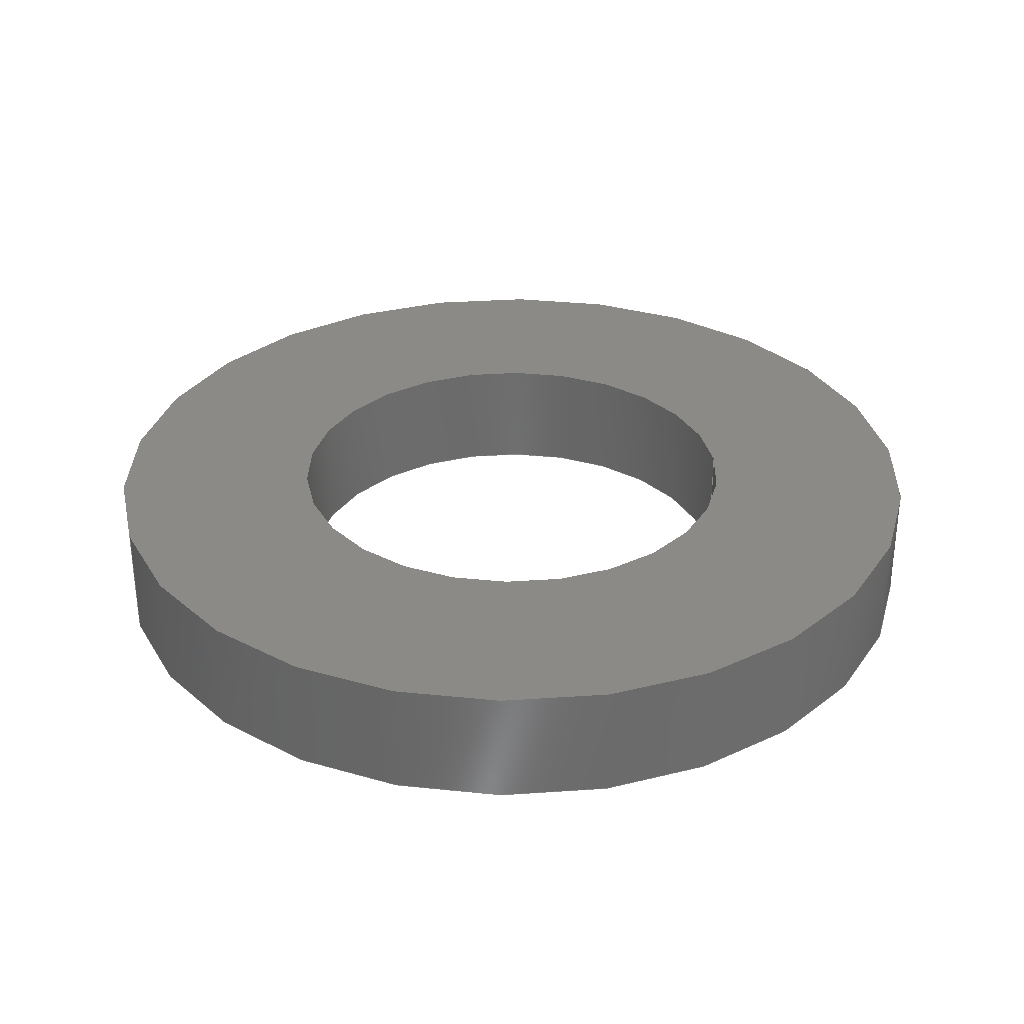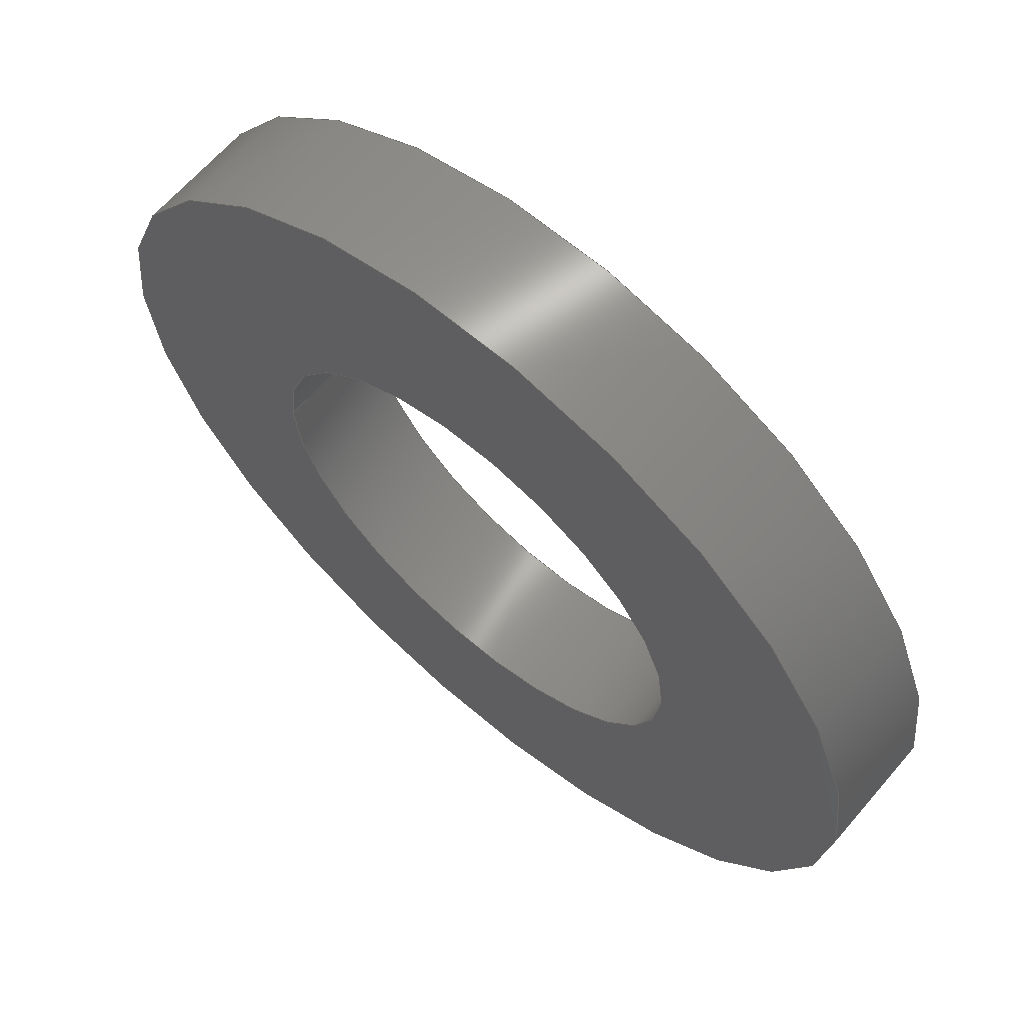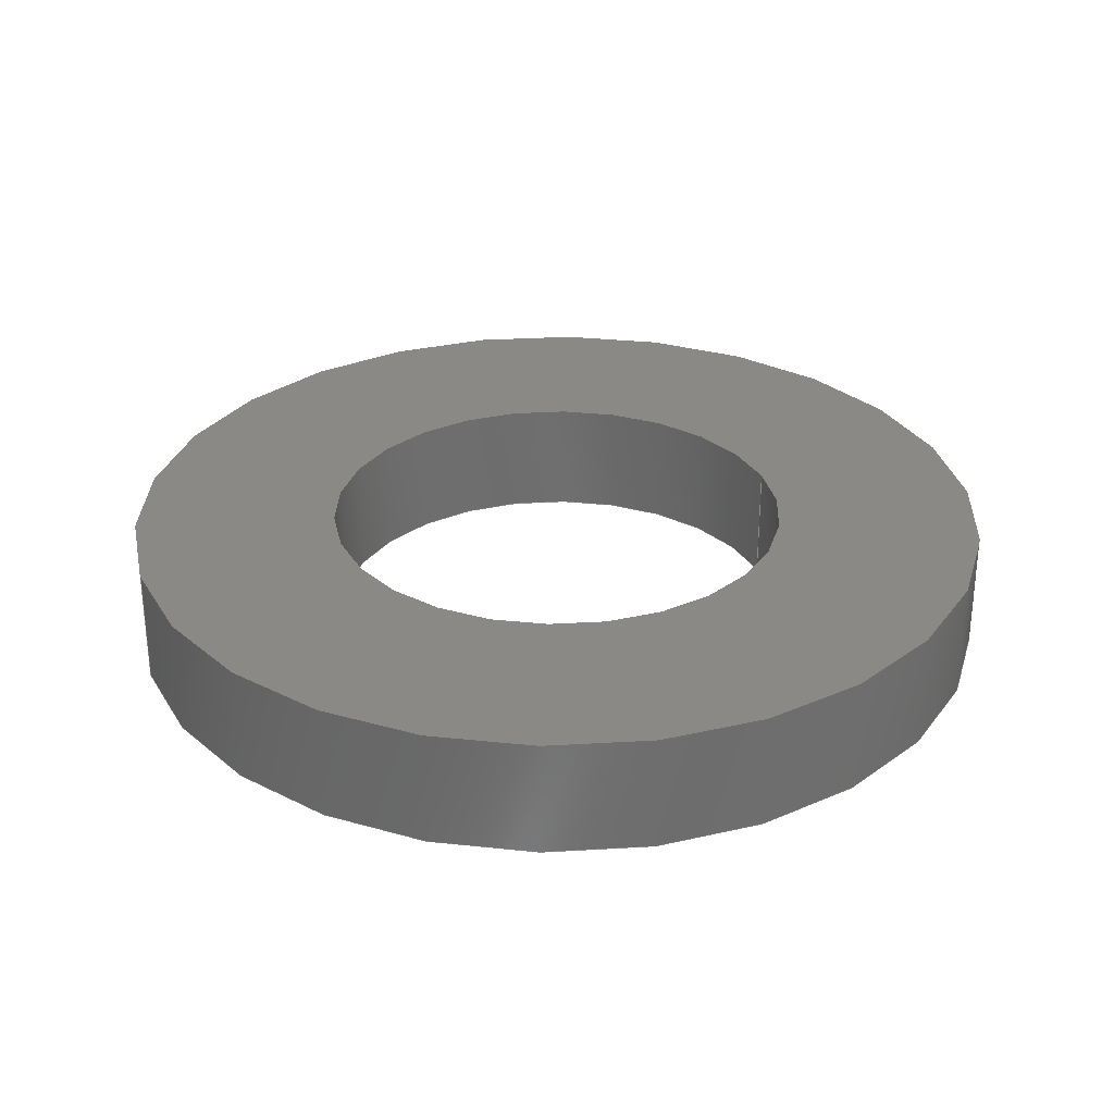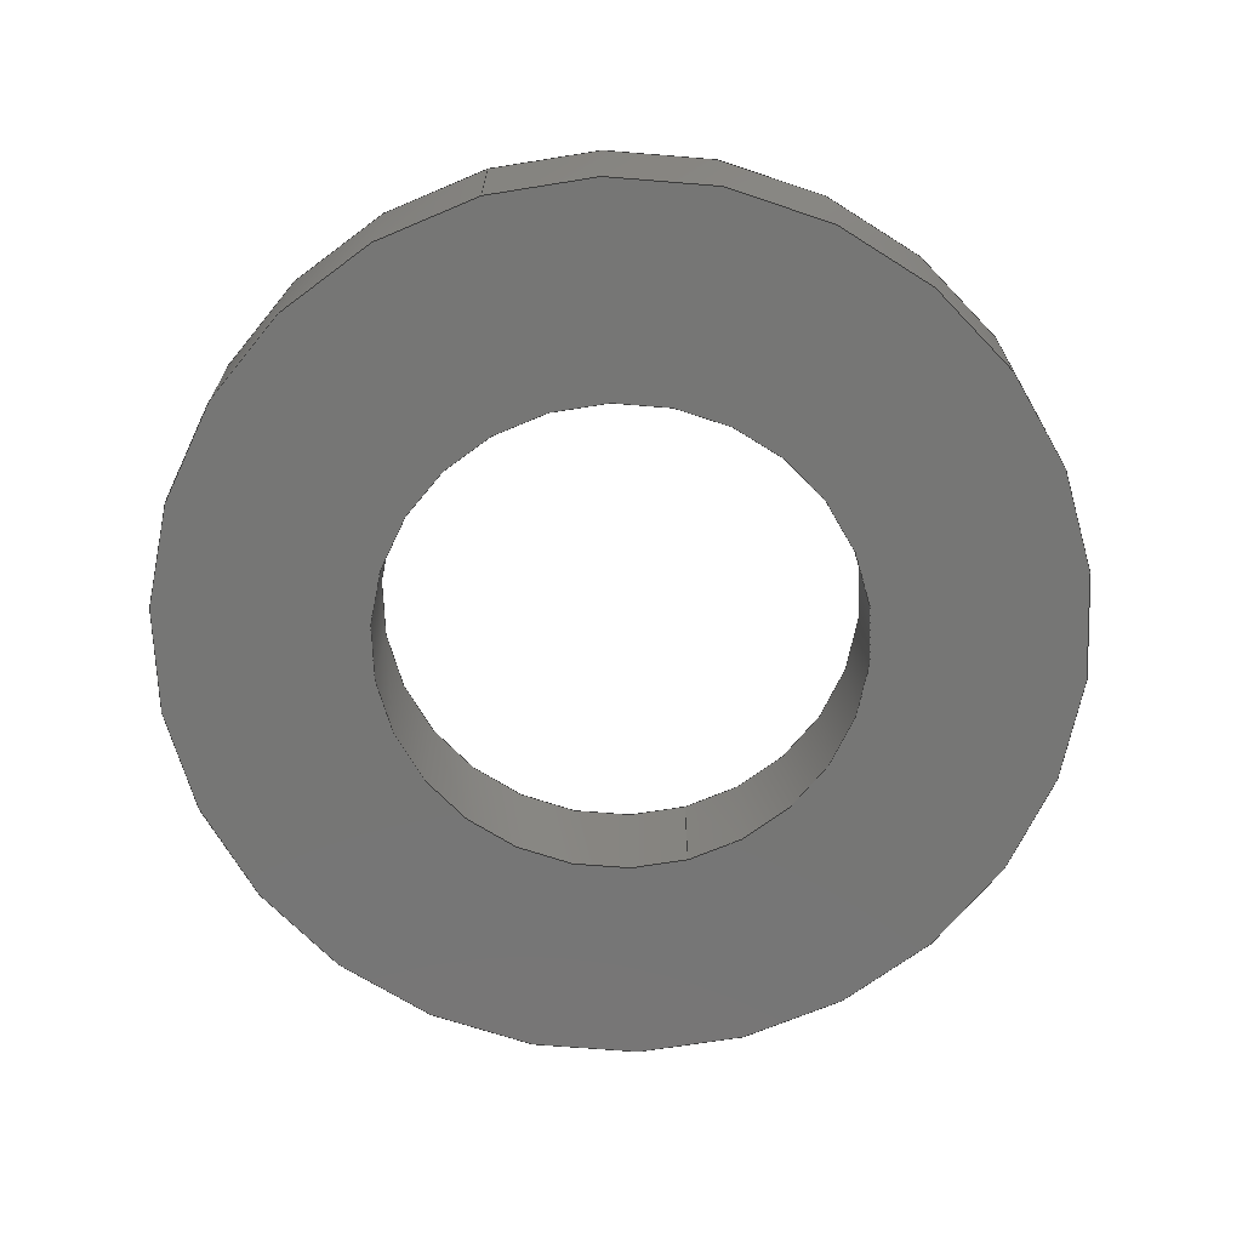
<metadata>
{"format":"step","ext":"step","renderer":"f3d","projection":"perspective","resolution":1024,"background":"white","views":[{"elev":31.8,"azim":174.5,"up":"+Z"},{"elev":64.8,"azim":-139.4,"up":"+Y"},{"elev":29.7,"azim":-18.8,"up":"+Z"},{"elev":-68.5,"azim":106.1,"up":"+Z"}]}
</metadata>
<code>
ISO-10303-21;
DATA;
#1 =( NAMED_UNIT ( * ) SI_UNIT ( $, .STERADIAN. ) SOLID_ANGLE_UNIT ( ) );
#2 = ORIENTED_EDGE ( 'NONE', *, *, #179, .T. ) ;
#3 = AXIS2_PLACEMENT_3D ( 'NONE', #99, #108, #68 ) ;
#4 = VERTEX_POINT ( 'NONE', #200 ) ;
#5 = DIRECTION ( 'NONE',  ( 1, 0, 0 ) ) ;
#6 = ORIENTED_EDGE ( 'NONE', *, *, #30, .T. ) ;
#7 =( NAMED_UNIT ( * ) PLANE_ANGLE_UNIT ( ) SI_UNIT ( $, .RADIAN. ) );
#8 = DIRECTION ( 'NONE',  ( 1, 0, 0 ) ) ;
#9 = PRODUCT_RELATED_PRODUCT_CATEGORY ( 'part', '', ( #212 ) ) ;
#10 = EDGE_CURVE ( 'NONE', #188, #111, #173, .T. ) ;
#11 = CIRCLE ( 'NONE', #174, 6 ) ;
#12 = DIRECTION ( 'NONE',  ( 0, 0, 1 ) ) ;
#13 = ADVANCED_BREP_SHAPE_REPRESENTATION ( '1288-Z1P-A', ( #29, #40 ), #116 ) ;
#14 = VECTOR ( 'NONE', #181, 1000 ) ;
#15 = AXIS2_PLACEMENT_3D ( 'NONE', #78, #115, #117 ) ;
#16 = CYLINDRICAL_SURFACE ( 'NONE', #107, 3.2 ) ;
#17 = PRODUCT_DEFINITION_SHAPE ( 'NONE', 'NONE',  #28 ) ;
#18 = PRODUCT_DEFINITION_FORMATION_WITH_SPECIFIED_SOURCE ( 'ANY', '', #212, .NOT_KNOWN. ) ;
#19 = ADVANCED_FACE ( 'NONE', ( #119 ), #90, .F. ) ;
#20 = EDGE_CURVE ( 'NONE', #88, #209, #86, .T. ) ;
#21 = CARTESIAN_POINT ( 'NONE',  ( 0, 0, 0 ) ) ;
#22 = FILL_AREA_STYLE ('',( #66 ) ) ;
#23 = COLOUR_RGB ( '',0.7922, 0.8196, 0.9333 ) ;
#24 = LINE ( 'NONE', #32, #177 ) ;
#25 = AXIS2_PLACEMENT_3D ( 'NONE', #192, #92, #98 ) ;
#26 = EDGE_LOOP ( 'NONE', ( #206, #176 ) ) ;
#27 = CARTESIAN_POINT ( 'NONE',  ( -6, 0, 0 ) ) ;
#28 = PRODUCT_DEFINITION ( 'UNKNOWN', '', #18, #70 ) ;
#29 = MANIFOLD_SOLID_BREP ( 'Boss-Extrude1', #159 ) ;
#30 = EDGE_CURVE ( 'NONE', #88, #4, #114, .T. ) ;
#31 = CARTESIAN_POINT ( 'NONE',  ( 0, 0, 1.6 ) ) ;
#32 = CARTESIAN_POINT ( 'NONE',  ( 3.2, 3.919e-16, 1.6 ) ) ;
#33 =( NAMED_UNIT ( * ) PLANE_ANGLE_UNIT ( ) SI_UNIT ( $, .RADIAN. ) );
#34 = UNCERTAINTY_MEASURE_WITH_UNIT (LENGTH_MEASURE( 1e-05 ), #189, 'distance_accuracy_value', 'NONE');
#35 = FACE_OUTER_BOUND ( 'NONE', #165, .T. ) ;
#36 = CARTESIAN_POINT ( 'NONE',  ( -3.2, 0, 0 ) ) ;
#37 = AXIS2_PLACEMENT_3D ( 'NONE', #61, #54, #8 ) ;
#38 = ORIENTED_EDGE ( 'NONE', *, *, #48, .T. ) ;
#39 = APPLICATION_PROTOCOL_DEFINITION ( 'draft international standard', 'automotive_design', 1998, #199 ) ;
#40 = AXIS2_PLACEMENT_3D ( 'NONE', #103, #193, #60 ) ;
#41 = DIRECTION ( 'NONE',  ( -0, -0, -1 ) ) ;
#42 = EDGE_CURVE ( 'NONE', #4, #109, #182, .T. ) ;
#43 = DIRECTION ( 'NONE',  ( 0, 0, 1 ) ) ;
#44 = ORIENTED_EDGE ( 'NONE', *, *, #74, .T. ) ;
#45 = CARTESIAN_POINT ( 'NONE',  ( 3.2, 3.919e-16, 1.6 ) ) ;
#46 = FILL_AREA_STYLE ('',( #164 ) ) ;
#47 = DIRECTION ( 'NONE',  ( 0, 0, 1 ) ) ;
#48 = EDGE_CURVE ( 'NONE', #209, #109, #142, .T. ) ;
#49 = PRODUCT_CONTEXT ( 'NONE', #198, 'mechanical' ) ;
#50 = ORIENTED_EDGE ( 'NONE', *, *, #65, .T. ) ;
#51 = DIRECTION ( 'NONE',  ( 1, 0, 0 ) ) ;
#52 = ORIENTED_EDGE ( 'NONE', *, *, #55, .T. ) ;
#53 = FACE_OUTER_BOUND ( 'NONE', #196, .T. ) ;
#54 = DIRECTION ( 'NONE',  ( 0, 0, 1 ) ) ;
#55 = EDGE_CURVE ( 'NONE', #209, #88, #11, .T. ) ;
#56 = EDGE_LOOP ( 'NONE', ( #120, #50, #157, #133 ) ) ;
#57 = CARTESIAN_POINT ( 'NONE',  ( 6, 7.348e-16, 1.6 ) ) ;
#58 = SURFACE_SIDE_STYLE ('',( #154 ) ) ;
#59 = ORIENTED_EDGE ( 'NONE', *, *, #55, .F. ) ;
#60 = DIRECTION ( 'NONE',  ( 1, 0, 0 ) ) ;
#61 = CARTESIAN_POINT ( 'NONE',  ( 0, 0, 1.6 ) ) ;
#62 = CARTESIAN_POINT ( 'NONE',  ( -3.2, 0, 1.6 ) ) ;
#63 = DIRECTION ( 'NONE',  ( 1, 0, 0 ) ) ;
#64 =( GEOMETRIC_REPRESENTATION_CONTEXT ( 3 ) GLOBAL_UNCERTAINTY_ASSIGNED_CONTEXT ( ( #34 ) ) GLOBAL_UNIT_ASSIGNED_CONTEXT ( ( #189, #7, #1 ) ) REPRESENTATION_CONTEXT ( 'NONE', 'WORKASPACE' ) );
#65 = EDGE_CURVE ( 'NONE', #67, #188, #166, .T. ) ;
#66 = FILL_AREA_STYLE_COLOUR ( '', #23 ) ;
#67 = VERTEX_POINT ( 'NONE', #45 ) ;
#68 = DIRECTION ( 'NONE',  ( 1, 0, 0 ) ) ;
#69 = VECTOR ( 'NONE', #89, 1000 ) ;
#70 = PRODUCT_DEFINITION_CONTEXT ( 'detailed design', #199, 'design' ) ;
#71 = ORIENTED_EDGE ( 'NONE', *, *, #10, .F. ) ;
#72 = MECHANICAL_DESIGN_GEOMETRIC_PRESENTATION_REPRESENTATION (  '', ( #96 ), #64 ) ;
#73 = ADVANCED_FACE ( 'NONE', ( #53, #140 ), #150, .F. ) ;
#74 = EDGE_CURVE ( 'NONE', #109, #4, #204, .T. ) ;
#75 = DIRECTION ( 'NONE',  ( -0, -0, -1 ) ) ;
#76 = UNCERTAINTY_MEASURE_WITH_UNIT (LENGTH_MEASURE( 1e-05 ), #205, 'distance_accuracy_value', 'NONE');
#77 = DIRECTION ( 'NONE',  ( 0, 0, 1 ) ) ;
#78 = CARTESIAN_POINT ( 'NONE',  ( 0, 0, 0 ) ) ;
#79 = CYLINDRICAL_SURFACE ( 'NONE', #201, 6 ) ;
#80 = ORIENTED_EDGE ( 'NONE', *, *, #42, .T. ) ;
#81 = DIRECTION ( 'NONE',  ( -1, 0, 0 ) ) ;
#82 = DIRECTION ( 'NONE',  ( 1, 0, 0 ) ) ;
#83 = FACE_BOUND ( 'NONE', #197, .T. ) ;
#84 = PRESENTATION_LAYER_ASSIGNMENT (  '', '', ( #96 ) ) ;
#85 = EDGE_CURVE ( 'NONE', #110, #111, #100, .T. ) ;
#86 = CIRCLE ( 'NONE', #104, 6 ) ;
#87 = DIRECTION ( 'NONE',  ( 0, 0, 1 ) ) ;
#88 = VERTEX_POINT ( 'NONE', #168 ) ;
#89 = DIRECTION ( 'NONE',  ( -0, -0, -1 ) ) ;
#90 = CYLINDRICAL_SURFACE ( 'NONE', #118, 3.2 ) ;
#91 = DIRECTION ( 'NONE',  ( -1, 0, 0 ) ) ;
#92 = DIRECTION ( 'NONE',  ( 0, 0, 1 ) ) ;
#93 = SURFACE_SIDE_STYLE ('',( #180 ) ) ;
#94 = CARTESIAN_POINT ( 'NONE',  ( -6, 0, 1.6 ) ) ;
#95 =( NAMED_UNIT ( * ) SI_UNIT ( $, .STERADIAN. ) SOLID_ANGLE_UNIT ( ) );
#96 = STYLED_ITEM ( 'NONE', ( #147 ), #13 ) ;
#97 = STYLED_ITEM ( 'NONE', ( #214 ), #29 ) ;
#98 = DIRECTION ( 'NONE',  ( 1, 0, 0 ) ) ;
#99 = CARTESIAN_POINT ( 'NONE',  ( 0, 0, 0 ) ) ;
#100 = CIRCLE ( 'NONE', #25, 3.2 ) ;
#101 = CARTESIAN_POINT ( 'NONE',  ( 0, 0, 1.6 ) ) ;
#102 = ORIENTED_EDGE ( 'NONE', *, *, #194, .T. ) ;
#103 = CARTESIAN_POINT ( 'NONE',  ( 0, 0, 0 ) ) ;
#104 = AXIS2_PLACEMENT_3D ( 'NONE', #195, #77, #130 ) ;
#105 = CARTESIAN_POINT ( 'NONE',  ( 0, 0, 1.6 ) ) ;
#106 = ADVANCED_FACE ( 'NONE', ( #190 ), #16, .F. ) ;
#107 = AXIS2_PLACEMENT_3D ( 'NONE', #143, #213, #141 ) ;
#108 = DIRECTION ( 'NONE',  ( 0, 0, 1 ) ) ;
#109 = VERTEX_POINT ( 'NONE', #27 ) ;
#110 = VERTEX_POINT ( 'NONE', #202 ) ;
#111 = VERTEX_POINT ( 'NONE', #36 ) ;
#112 = ORIENTED_EDGE ( 'NONE', *, *, #48, .F. ) ;
#113 = ORIENTED_EDGE ( 'NONE', *, *, #30, .F. ) ;
#114 = LINE ( 'NONE', #57, #69 ) ;
#115 = DIRECTION ( 'NONE',  ( 0, 0, 1 ) ) ;
#116 =( GEOMETRIC_REPRESENTATION_CONTEXT ( 3 ) GLOBAL_UNCERTAINTY_ASSIGNED_CONTEXT ( ( #76 ) ) GLOBAL_UNIT_ASSIGNED_CONTEXT ( ( #205, #33, #95 ) ) REPRESENTATION_CONTEXT ( 'NONE', 'WORKASPACE' ) );
#117 = DIRECTION ( 'NONE',  ( 1, 0, -0 ) ) ;
#118 = AXIS2_PLACEMENT_3D ( 'NONE', #101, #124, #91 ) ;
#119 = FACE_OUTER_BOUND ( 'NONE', #145, .T. ) ;
#120 = ORIENTED_EDGE ( 'NONE', *, *, #179, .F. ) ;
#121 = DIRECTION ( 'NONE',  ( -0, -0, -1 ) ) ;
#122 = ORIENTED_EDGE ( 'NONE', *, *, #42, .F. ) ;
#123 = ADVANCED_FACE ( 'NONE', ( #185 ), #210, .T. ) ;
#124 = DIRECTION ( 'NONE',  ( -0, -0, -1 ) ) ;
#125 = SHAPE_DEFINITION_REPRESENTATION ( #17, #13 ) ;
#126 = AXIS2_PLACEMENT_3D ( 'NONE', #144, #12, #63 ) ;
#127 = PRESENTATION_LAYER_ASSIGNMENT (  '', '', ( #97 ) ) ;
#128 = DIRECTION ( 'NONE',  ( 0, 0, 1 ) ) ;
#129 = CARTESIAN_POINT ( 'NONE',  ( -6, 0, 1.6 ) ) ;
#130 = DIRECTION ( 'NONE',  ( 1, 0, 0 ) ) ;
#131 = APPLICATION_PROTOCOL_DEFINITION ( 'draft international standard', 'automotive_design', 1998, #198 ) ;
#132 = DIRECTION ( 'NONE',  ( 1, 0, -0 ) ) ;
#133 = ORIENTED_EDGE ( 'NONE', *, *, #85, .F. ) ;
#134 = AXIS2_PLACEMENT_3D ( 'NONE', #156, #47, #132 ) ;
#135 = ADVANCED_FACE ( 'NONE', ( #170 ), #79, .T. ) ;
#136 = DIRECTION ( 'NONE',  ( -0, -0, -1 ) ) ;
#137 = EDGE_LOOP ( 'NONE', ( #167, #6, #80, #112 ) ) ;
#138 = MECHANICAL_DESIGN_GEOMETRIC_PRESENTATION_REPRESENTATION (  '', ( #97 ), #149 ) ;
#139 = ADVANCED_FACE ( 'NONE', ( #35, #83 ), #153, .T. ) ;
#140 = FACE_BOUND ( 'NONE', #26, .T. ) ;
#141 = DIRECTION ( 'NONE',  ( -1, 0, 0 ) ) ;
#142 = LINE ( 'NONE', #129, #169 ) ;
#143 = CARTESIAN_POINT ( 'NONE',  ( 0, 0, 1.6 ) ) ;
#144 = CARTESIAN_POINT ( 'NONE',  ( 0, 0, 0 ) ) ;
#145 = EDGE_LOOP ( 'NONE', ( #102, #2, #183, #71 ) ) ;
#146 = AXIS2_PLACEMENT_3D ( 'NONE', #178, #75, #160 ) ;
#147 = PRESENTATION_STYLE_ASSIGNMENT (( #172 ) ) ;
#148 =( LENGTH_UNIT ( ) NAMED_UNIT ( * ) SI_UNIT ( .MILLI., .METRE. ) );
#149 =( GEOMETRIC_REPRESENTATION_CONTEXT ( 3 ) GLOBAL_UNCERTAINTY_ASSIGNED_CONTEXT ( ( #151 ) ) GLOBAL_UNIT_ASSIGNED_CONTEXT ( ( #148, #211, #155 ) ) REPRESENTATION_CONTEXT ( 'NONE', 'WORKASPACE' ) );
#150 = PLANE ( 'NONE',  #15 ) ;
#151 = UNCERTAINTY_MEASURE_WITH_UNIT (LENGTH_MEASURE( 1e-05 ), #148, 'distance_accuracy_value', 'NONE');
#152 = ORIENTED_EDGE ( 'NONE', *, *, #65, .F. ) ;
#153 = PLANE ( 'NONE',  #134 ) ;
#154 = SURFACE_STYLE_FILL_AREA ( #22 ) ;
#155 =( NAMED_UNIT ( * ) SI_UNIT ( $, .STERADIAN. ) SOLID_ANGLE_UNIT ( ) );
#156 = CARTESIAN_POINT ( 'NONE',  ( 0, 0, 1.6 ) ) ;
#157 = ORIENTED_EDGE ( 'NONE', *, *, #10, .T. ) ;
#158 = CIRCLE ( 'NONE', #126, 3.2 ) ;
#159 = CLOSED_SHELL ( 'NONE', ( #19, #123, #139, #73, #135, #106 ) ) ;
#160 = DIRECTION ( 'NONE',  ( -1, 0, 0 ) ) ;
#161 = AXIS2_PLACEMENT_3D ( 'NONE', #21, #43, #5 ) ;
#162 = ORIENTED_EDGE ( 'NONE', *, *, #20, .T. ) ;
#163 = ORIENTED_EDGE ( 'NONE', *, *, #74, .F. ) ;
#164 = FILL_AREA_STYLE_COLOUR ( '', #171 ) ;
#165 = EDGE_LOOP ( 'NONE', ( #52, #162 ) ) ;
#166 = CIRCLE ( 'NONE', #187, 3.2 ) ;
#167 = ORIENTED_EDGE ( 'NONE', *, *, #20, .F. ) ;
#168 = CARTESIAN_POINT ( 'NONE',  ( 6, 7.348e-16, 1.6 ) ) ;
#169 = VECTOR ( 'NONE', #121, 1000 ) ;
#170 = FACE_OUTER_BOUND ( 'NONE', #186, .T. ) ;
#171 = COLOUR_RGB ( '',0.7922, 0.8196, 0.9333 ) ;
#172 = SURFACE_STYLE_USAGE ( .BOTH. , #58 ) ;
#173 = LINE ( 'NONE', #62, #14 ) ;
#174 = AXIS2_PLACEMENT_3D ( 'NONE', #31, #87, #82 ) ;
#175 = CARTESIAN_POINT ( 'NONE',  ( 0, 0, 1.6 ) ) ;
#176 = ORIENTED_EDGE ( 'NONE', *, *, #85, .T. ) ;
#177 = VECTOR ( 'NONE', #136, 1000 ) ;
#178 = CARTESIAN_POINT ( 'NONE',  ( 0, 0, 1.6 ) ) ;
#179 = EDGE_CURVE ( 'NONE', #67, #110, #24, .T. ) ;
#180 = SURFACE_STYLE_FILL_AREA ( #46 ) ;
#181 = DIRECTION ( 'NONE',  ( -0, -0, -1 ) ) ;
#182 = CIRCLE ( 'NONE', #161, 6 ) ;
#183 = ORIENTED_EDGE ( 'NONE', *, *, #207, .F. ) ;
#184 = CIRCLE ( 'NONE', #37, 3.2 ) ;
#185 = FACE_OUTER_BOUND ( 'NONE', #137, .T. ) ;
#186 = EDGE_LOOP ( 'NONE', ( #113, #59, #38, #44 ) ) ;
#187 = AXIS2_PLACEMENT_3D ( 'NONE', #175, #128, #51 ) ;
#188 = VERTEX_POINT ( 'NONE', #191 ) ;
#189 =( LENGTH_UNIT ( ) NAMED_UNIT ( * ) SI_UNIT ( .MILLI., .METRE. ) );
#190 = FACE_OUTER_BOUND ( 'NONE', #56, .T. ) ;
#191 = CARTESIAN_POINT ( 'NONE',  ( -3.2, 0, 1.6 ) ) ;
#192 = CARTESIAN_POINT ( 'NONE',  ( 0, 0, 0 ) ) ;
#193 = DIRECTION ( 'NONE',  ( 0, 0, 1 ) ) ;
#194 = EDGE_CURVE ( 'NONE', #188, #67, #184, .T. ) ;
#195 = CARTESIAN_POINT ( 'NONE',  ( 0, 0, 1.6 ) ) ;
#196 = EDGE_LOOP ( 'NONE', ( #163, #122 ) ) ;
#197 = EDGE_LOOP ( 'NONE', ( #203, #152 ) ) ;
#198 = APPLICATION_CONTEXT ( 'automotive_design' ) ;
#199 = APPLICATION_CONTEXT ( 'automotive_design' ) ;
#200 = CARTESIAN_POINT ( 'NONE',  ( 6, 7.348e-16, 0 ) ) ;
#201 = AXIS2_PLACEMENT_3D ( 'NONE', #105, #41, #81 ) ;
#202 = CARTESIAN_POINT ( 'NONE',  ( 3.2, 3.919e-16, 0 ) ) ;
#203 = ORIENTED_EDGE ( 'NONE', *, *, #194, .F. ) ;
#204 = CIRCLE ( 'NONE', #3, 6 ) ;
#205 =( LENGTH_UNIT ( ) NAMED_UNIT ( * ) SI_UNIT ( .MILLI., .METRE. ) );
#206 = ORIENTED_EDGE ( 'NONE', *, *, #207, .T. ) ;
#207 = EDGE_CURVE ( 'NONE', #111, #110, #158, .T. ) ;
#208 = SURFACE_STYLE_USAGE ( .BOTH. , #93 ) ;
#209 = VERTEX_POINT ( 'NONE', #94 ) ;
#210 = CYLINDRICAL_SURFACE ( 'NONE', #146, 6 ) ;
#211 =( NAMED_UNIT ( * ) PLANE_ANGLE_UNIT ( ) SI_UNIT ( $, .RADIAN. ) );
#212 = PRODUCT ( '1288-Z1P-A', '1288-Z1P-A', '', ( #49 ) ) ;
#213 = DIRECTION ( 'NONE',  ( -0, -0, -1 ) ) ;
#214 = PRESENTATION_STYLE_ASSIGNMENT (( #208 ) ) ;
ENDSEC;
END-ISO-10303-21;

</code>
